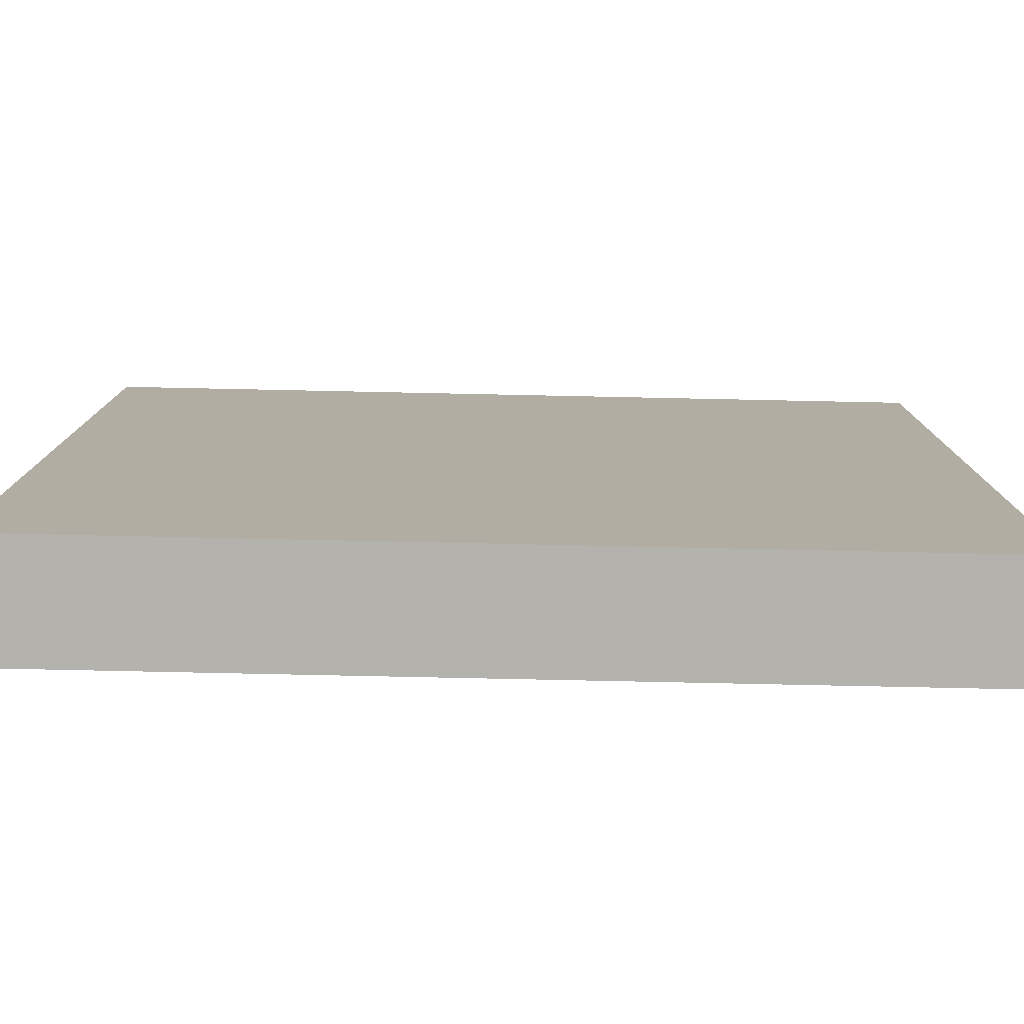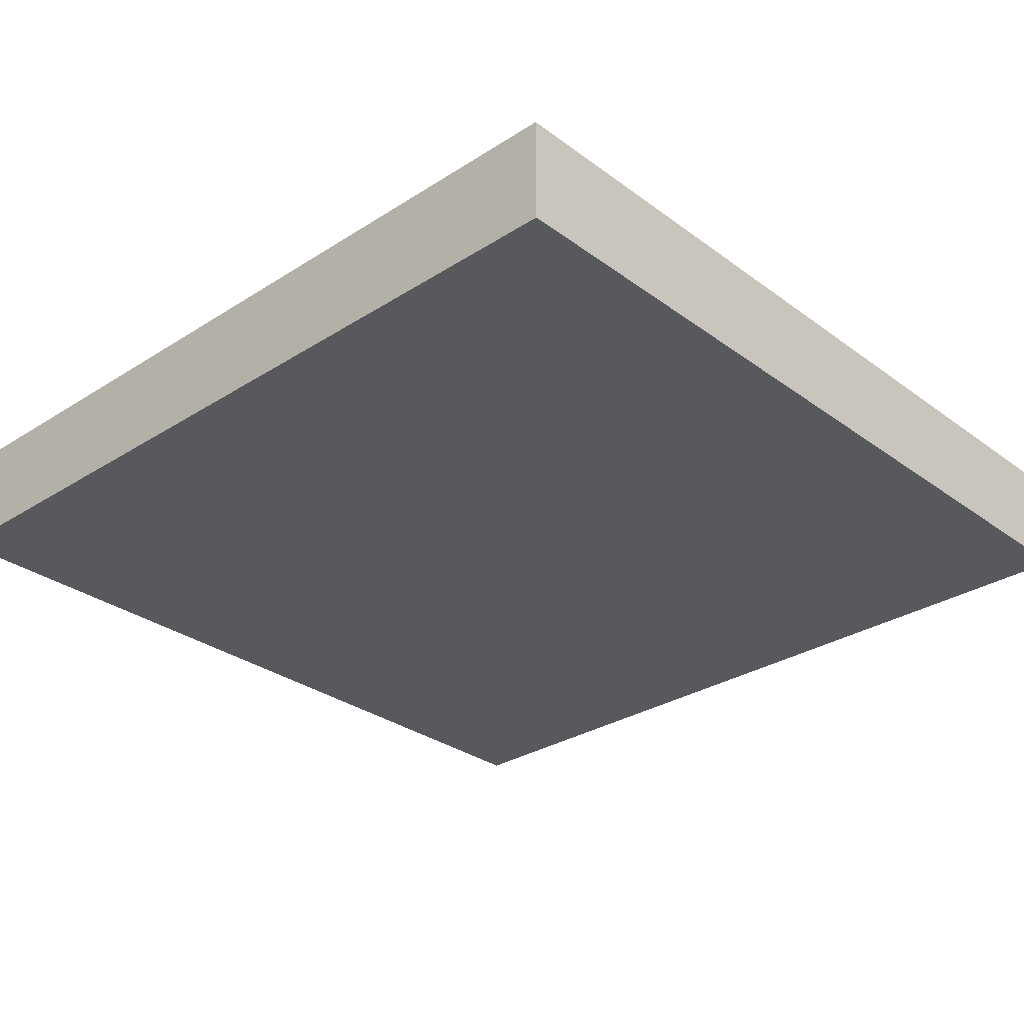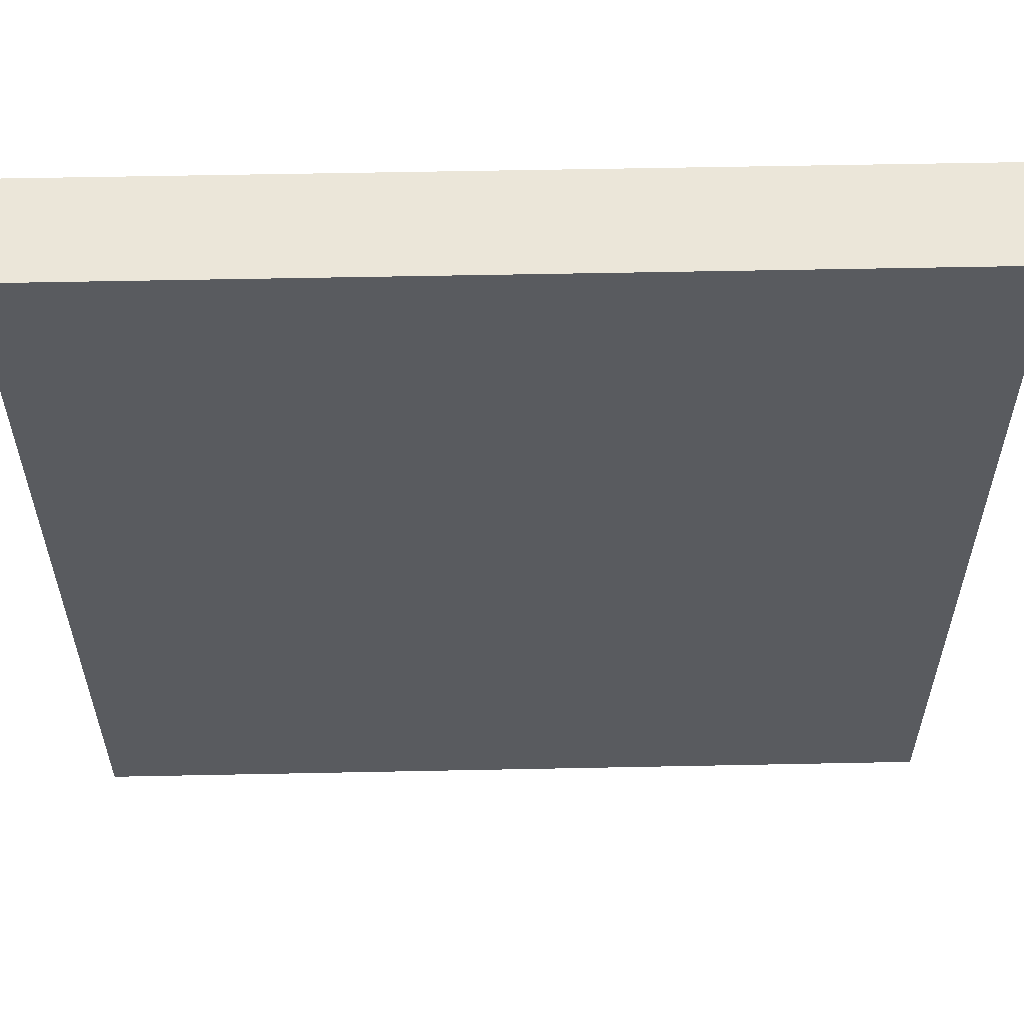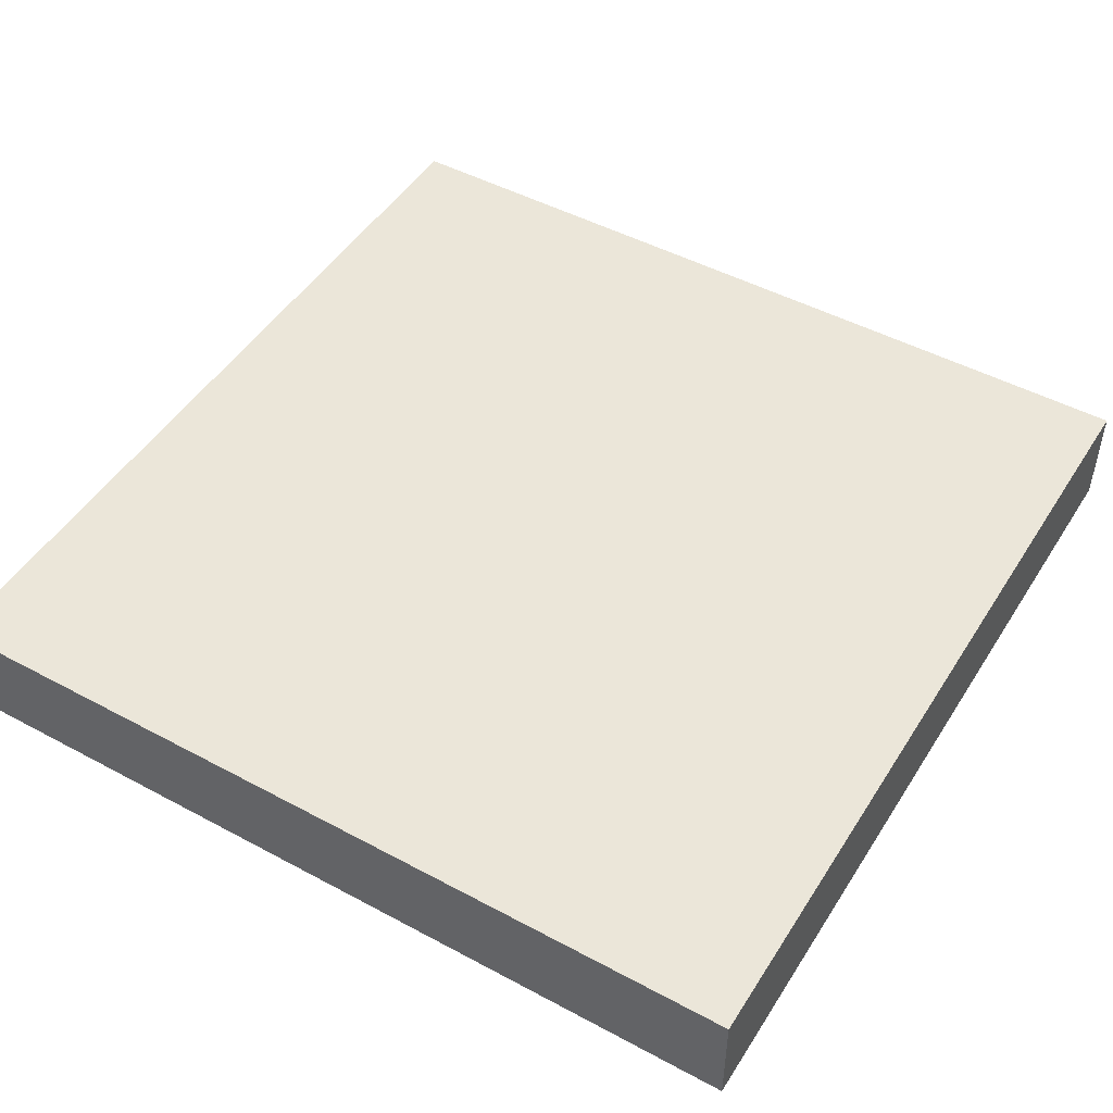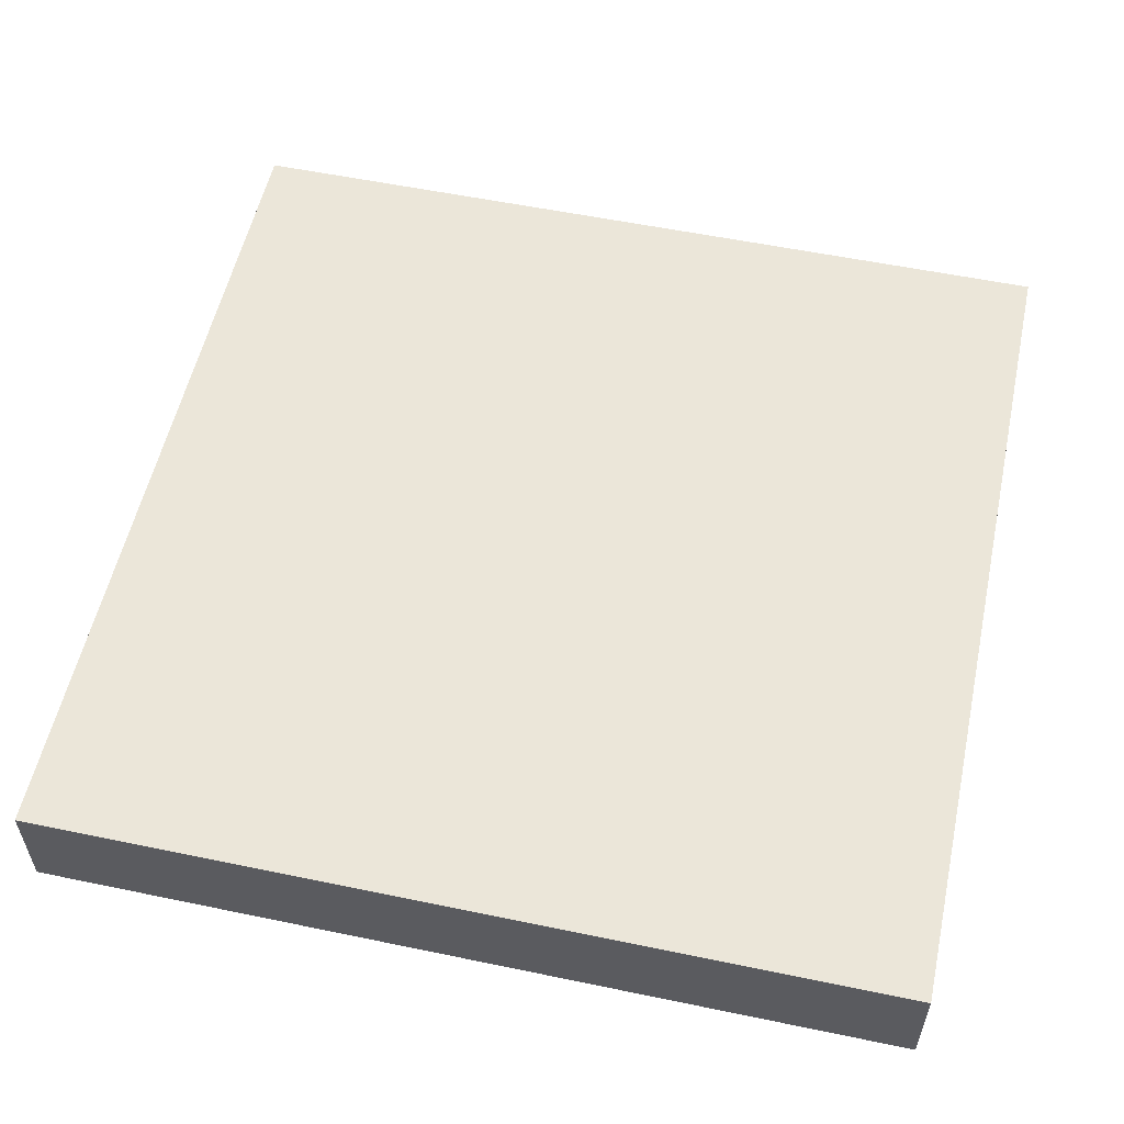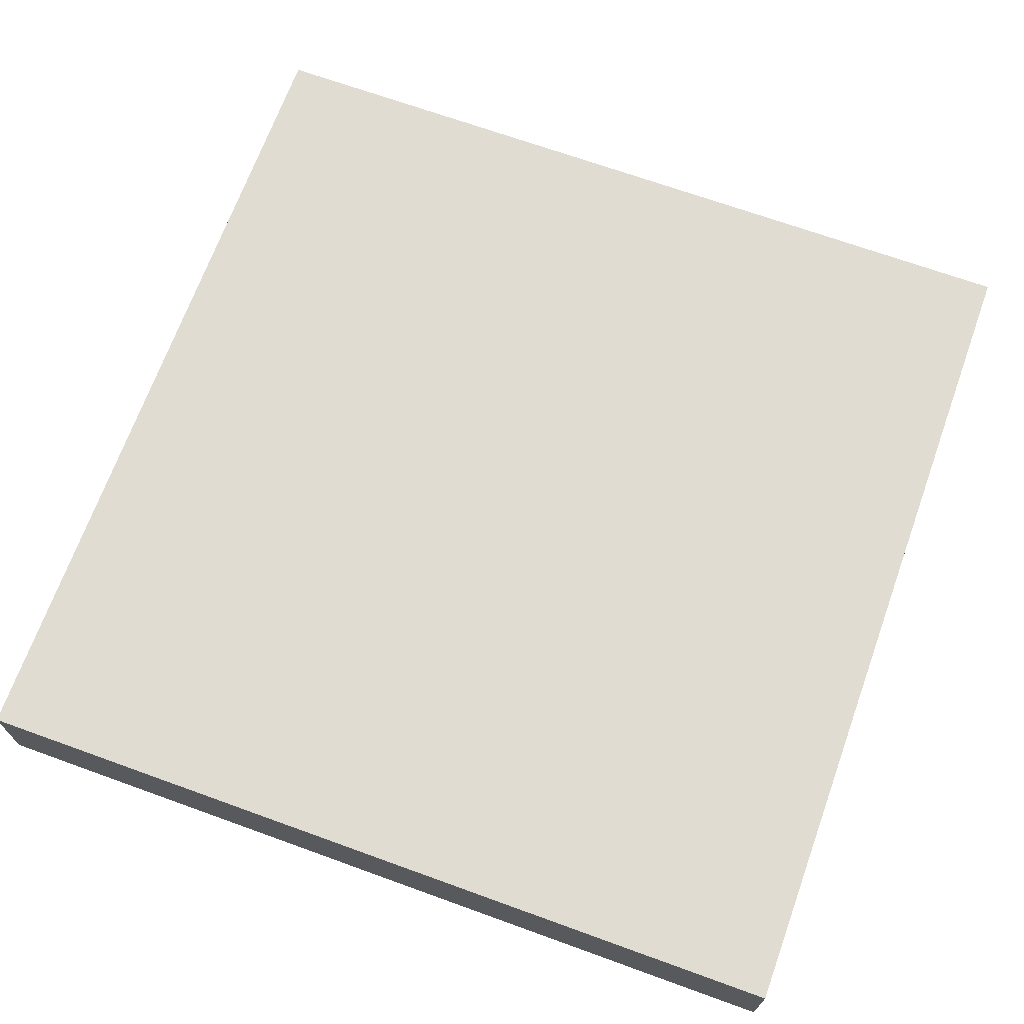
<metadata>
{"format":"obj","ext":"obj","renderer":"f3d","projection":"perspective","resolution":1024,"background":"white","views":[{"elev":-79.6,"azim":-1.2,"up":"+Y"},{"elev":-29.9,"azim":43.0,"up":"+Z"},{"elev":57.2,"azim":-1.2,"up":"+Y"},{"elev":48.2,"azim":-59.0,"up":"+Z"},{"elev":55.8,"azim":-167.7,"up":"+Z"},{"elev":69.2,"azim":109.9,"up":"+Z"}]}
</metadata>
<code>
v 24 57 0
v 24 56 0
v 24 56 1
v 24 57 1
v 25 56 0
v 25 56 1
v 25 57 0
v 25 57 1
v 24 58 0
v 24 58 1
v 25 58 0
v 25 58 1
v 24 59 0
v 24 59 1
v 25 59 0
v 25 59 1
v 24 60 0
v 24 60 1
v 25 60 0
v 25 60 1
v 24 61 0
v 24 61 1
v 25 61 0
v 25 61 1
v 24 62 0
v 24 62 1
v 25 62 0
v 25 62 1
v 24 63 0
v 24 63 1
v 25 63 0
v 25 63 1
v 24 64 0
v 24 64 1
v 25 64 1
v 25 64 0
v 26 56 0
v 26 56 1
v 26 57 0
v 26 57 1
v 26 58 0
v 26 58 1
v 26 59 0
v 26 59 1
v 26 60 0
v 26 60 1
v 26 61 0
v 26 61 1
v 26 62 0
v 26 62 1
v 26 63 0
v 26 63 1
v 26 64 1
v 26 64 0
v 27 56 0
v 27 56 1
v 27 57 0
v 27 57 1
v 27 58 0
v 27 58 1
v 27 59 0
v 27 59 1
v 27 60 0
v 27 60 1
v 27 61 0
v 27 61 1
v 27 62 0
v 27 62 1
v 27 63 0
v 27 63 1
v 27 64 1
v 27 64 0
v 28 56 0
v 28 56 1
v 28 57 0
v 28 57 1
v 28 58 0
v 28 58 1
v 28 59 0
v 28 59 1
v 28 60 0
v 28 60 1
v 28 61 0
v 28 61 1
v 28 62 0
v 28 62 1
v 28 63 0
v 28 63 1
v 28 64 1
v 28 64 0
v 29 56 0
v 29 56 1
v 29 57 0
v 29 57 1
v 29 58 0
v 29 58 1
v 29 59 0
v 29 59 1
v 29 60 0
v 29 60 1
v 29 61 0
v 29 61 1
v 29 62 0
v 29 62 1
v 29 63 0
v 29 63 1
v 29 64 1
v 29 64 0
v 30 56 0
v 30 56 1
v 30 57 0
v 30 57 1
v 30 58 0
v 30 58 1
v 30 59 0
v 30 59 1
v 30 60 0
v 30 60 1
v 30 61 0
v 30 61 1
v 30 62 0
v 30 62 1
v 30 63 0
v 30 63 1
v 30 64 1
v 30 64 0
v 31 56 0
v 31 56 1
v 31 57 0
v 31 57 1
v 31 58 0
v 31 58 1
v 31 59 0
v 31 59 1
v 31 60 0
v 31 60 1
v 31 61 0
v 31 61 1
v 31 62 0
v 31 62 1
v 31 63 0
v 31 63 1
v 31 64 1
v 31 64 0
v 32 57 1
v 32 56 1
v 32 56 0
v 32 57 0
v 32 58 1
v 32 58 0
v 32 59 1
v 32 59 0
v 32 60 1
v 32 60 0
v 32 61 1
v 32 61 0
v 32 62 1
v 32 62 0
v 32 63 1
v 32 63 0
v 32 64 1
v 32 64 0
g 101_Piece11_7_0
f 1 2 3 4
f 3 2 5 6
f 7 5 2 1
f 4 3 6 8
f 9 1 4 10
f 11 7 1 9
f 10 4 8 12
f 13 9 10 14
f 15 11 9 13
f 14 10 12 16
f 17 13 14 18
f 19 15 13 17
f 18 14 16 20
f 21 17 18 22
f 23 19 17 21
f 22 18 20 24
f 25 21 22 26
f 27 23 21 25
f 26 22 24 28
f 29 25 26 30
f 31 27 25 29
f 30 26 28 32
f 33 29 30 34
f 33 34 35 36
f 36 31 29 33
f 34 30 32 35
f 6 5 37 38
f 39 37 5 7
f 8 6 38 40
f 41 39 7 11
f 12 8 40 42
f 43 41 11 15
f 16 12 42 44
f 45 43 15 19
f 20 16 44 46
f 47 45 19 23
f 24 20 46 48
f 49 47 23 27
f 28 24 48 50
f 51 49 27 31
f 32 28 50 52
f 36 35 53 54
f 54 51 31 36
f 35 32 52 53
f 38 37 55 56
f 57 55 37 39
f 40 38 56 58
f 59 57 39 41
f 42 40 58 60
f 61 59 41 43
f 44 42 60 62
f 63 61 43 45
f 46 44 62 64
f 65 63 45 47
f 48 46 64 66
f 67 65 47 49
f 50 48 66 68
f 69 67 49 51
f 52 50 68 70
f 54 53 71 72
f 72 69 51 54
f 53 52 70 71
f 56 55 73 74
f 75 73 55 57
f 58 56 74 76
f 77 75 57 59
f 60 58 76 78
f 79 77 59 61
f 62 60 78 80
f 81 79 61 63
f 64 62 80 82
f 83 81 63 65
f 66 64 82 84
f 85 83 65 67
f 68 66 84 86
f 87 85 67 69
f 70 68 86 88
f 72 71 89 90
f 90 87 69 72
f 71 70 88 89
f 74 73 91 92
f 93 91 73 75
f 76 74 92 94
f 95 93 75 77
f 78 76 94 96
f 97 95 77 79
f 80 78 96 98
f 99 97 79 81
f 82 80 98 100
f 101 99 81 83
f 84 82 100 102
f 103 101 83 85
f 86 84 102 104
f 105 103 85 87
f 88 86 104 106
f 90 89 107 108
f 108 105 87 90
f 89 88 106 107
f 92 91 109 110
f 111 109 91 93
f 94 92 110 112
f 113 111 93 95
f 96 94 112 114
f 115 113 95 97
f 98 96 114 116
f 117 115 97 99
f 100 98 116 118
f 119 117 99 101
f 102 100 118 120
f 121 119 101 103
f 104 102 120 122
f 123 121 103 105
f 106 104 122 124
f 108 107 125 126
f 126 123 105 108
f 107 106 124 125
f 110 109 127 128
f 129 127 109 111
f 112 110 128 130
f 131 129 111 113
f 114 112 130 132
f 133 131 113 115
f 116 114 132 134
f 135 133 115 117
f 118 116 134 136
f 137 135 117 119
f 120 118 136 138
f 139 137 119 121
f 122 120 138 140
f 141 139 121 123
f 124 122 140 142
f 126 125 143 144
f 144 141 123 126
f 125 124 142 143
f 145 146 147 148
f 128 127 147 146
f 148 147 127 129
f 130 128 146 145
f 149 145 148 150
f 150 148 129 131
f 132 130 145 149
f 151 149 150 152
f 152 150 131 133
f 134 132 149 151
f 153 151 152 154
f 154 152 133 135
f 136 134 151 153
f 155 153 154 156
f 156 154 135 137
f 138 136 153 155
f 157 155 156 158
f 158 156 137 139
f 140 138 155 157
f 159 157 158 160
f 160 158 139 141
f 142 140 157 159
f 161 159 160 162
f 144 143 161 162
f 162 160 141 144
f 143 142 159 161

</code>
